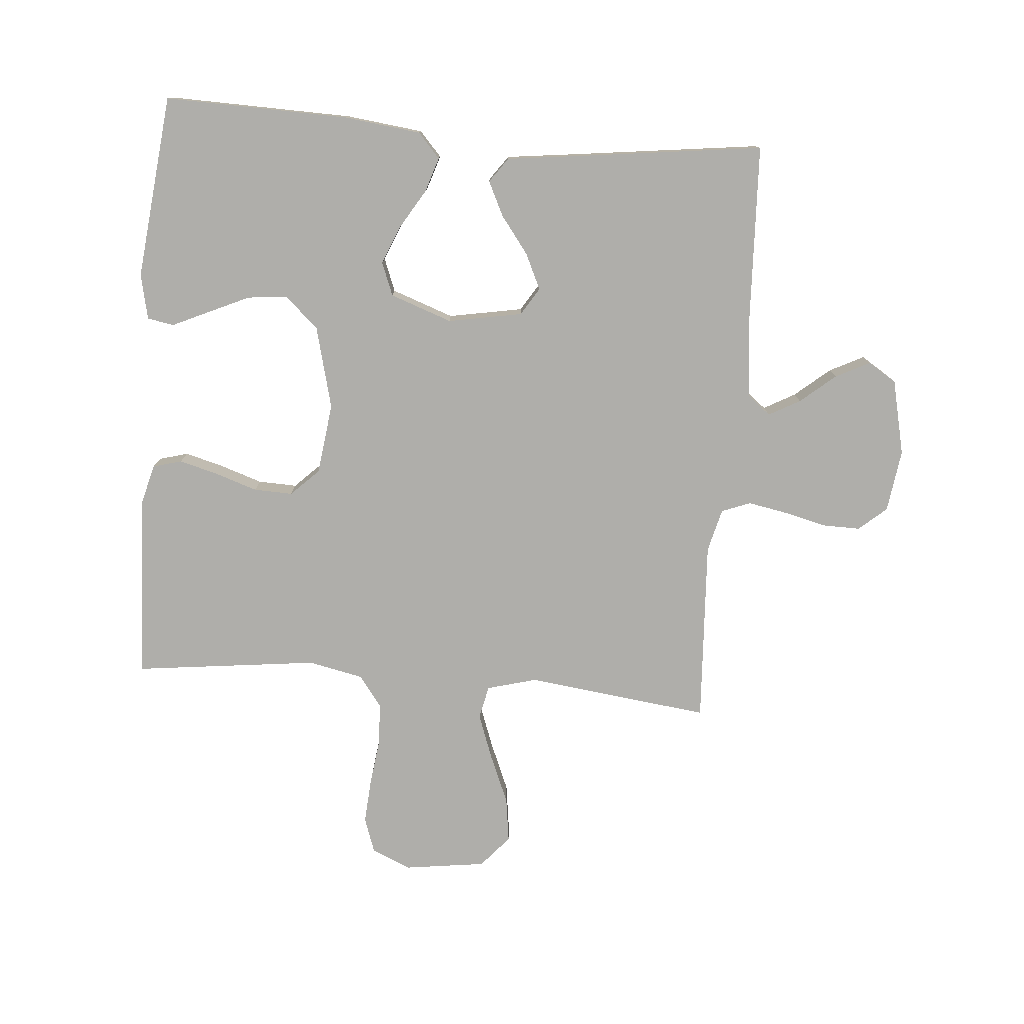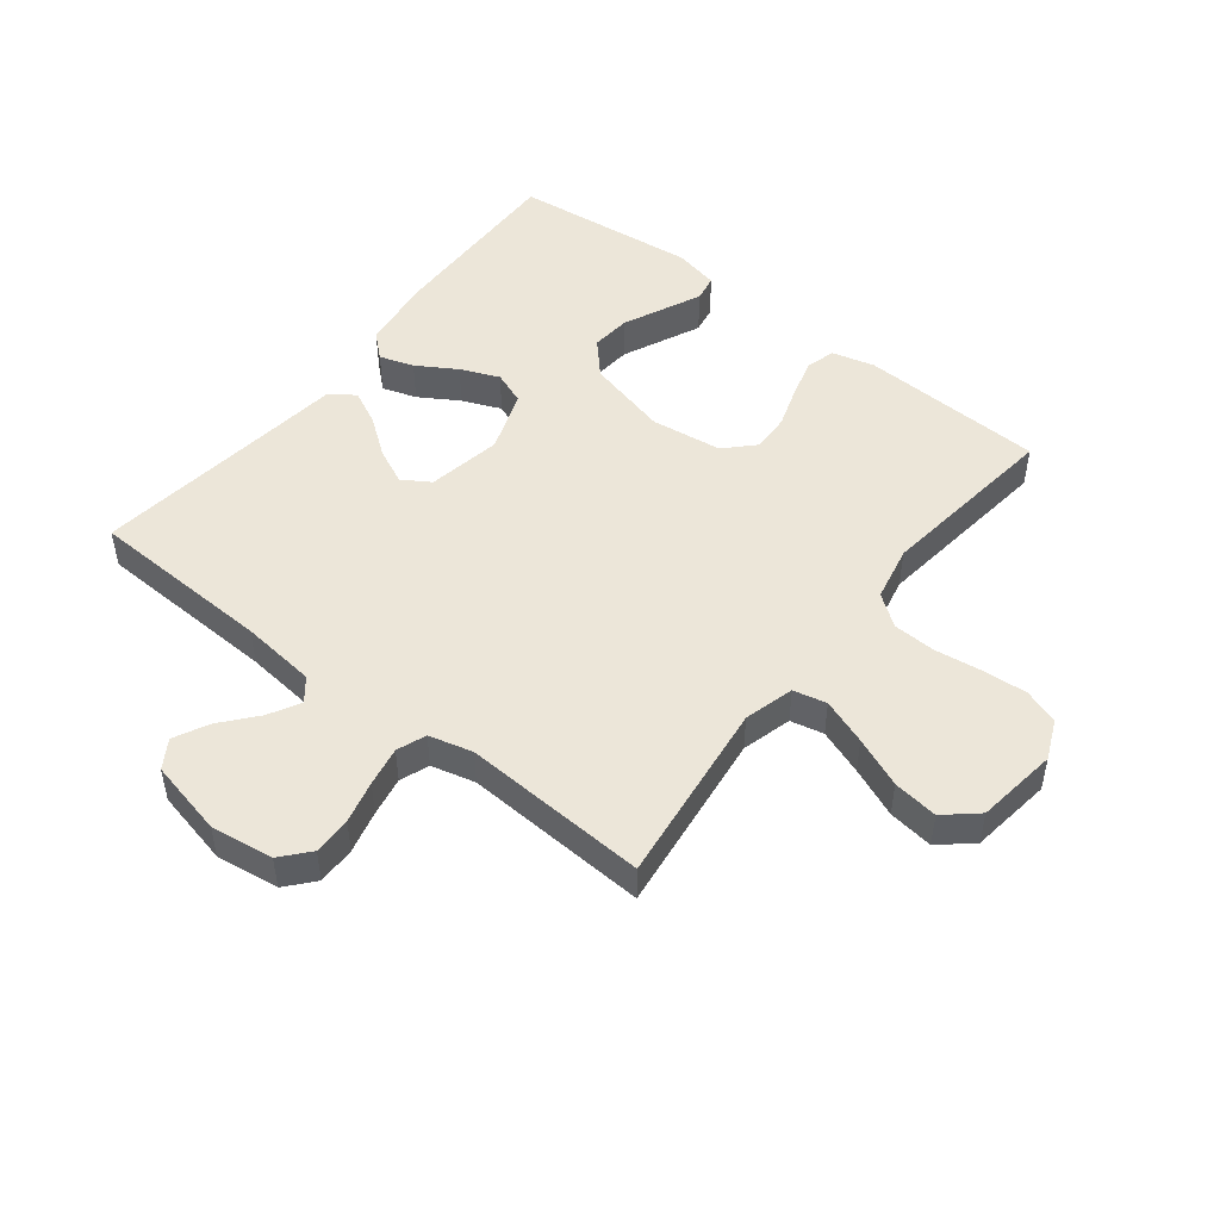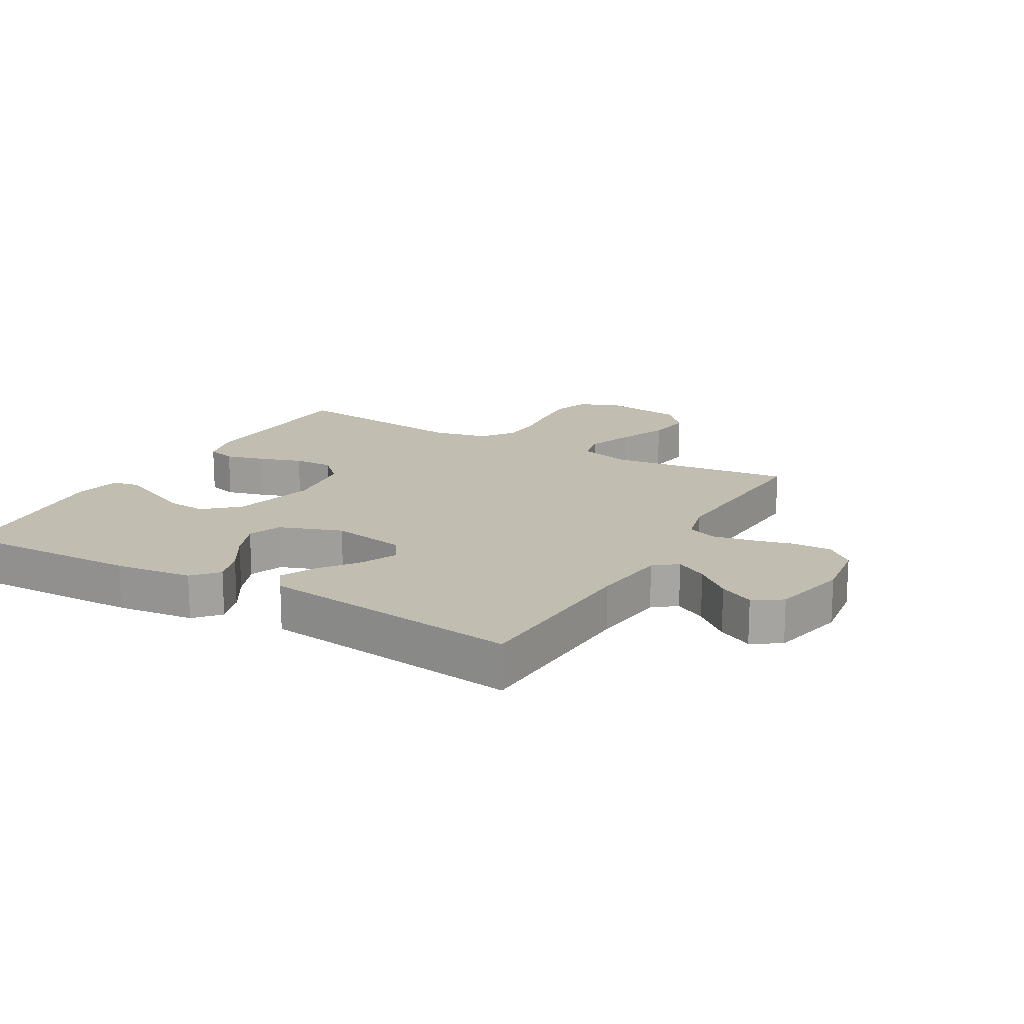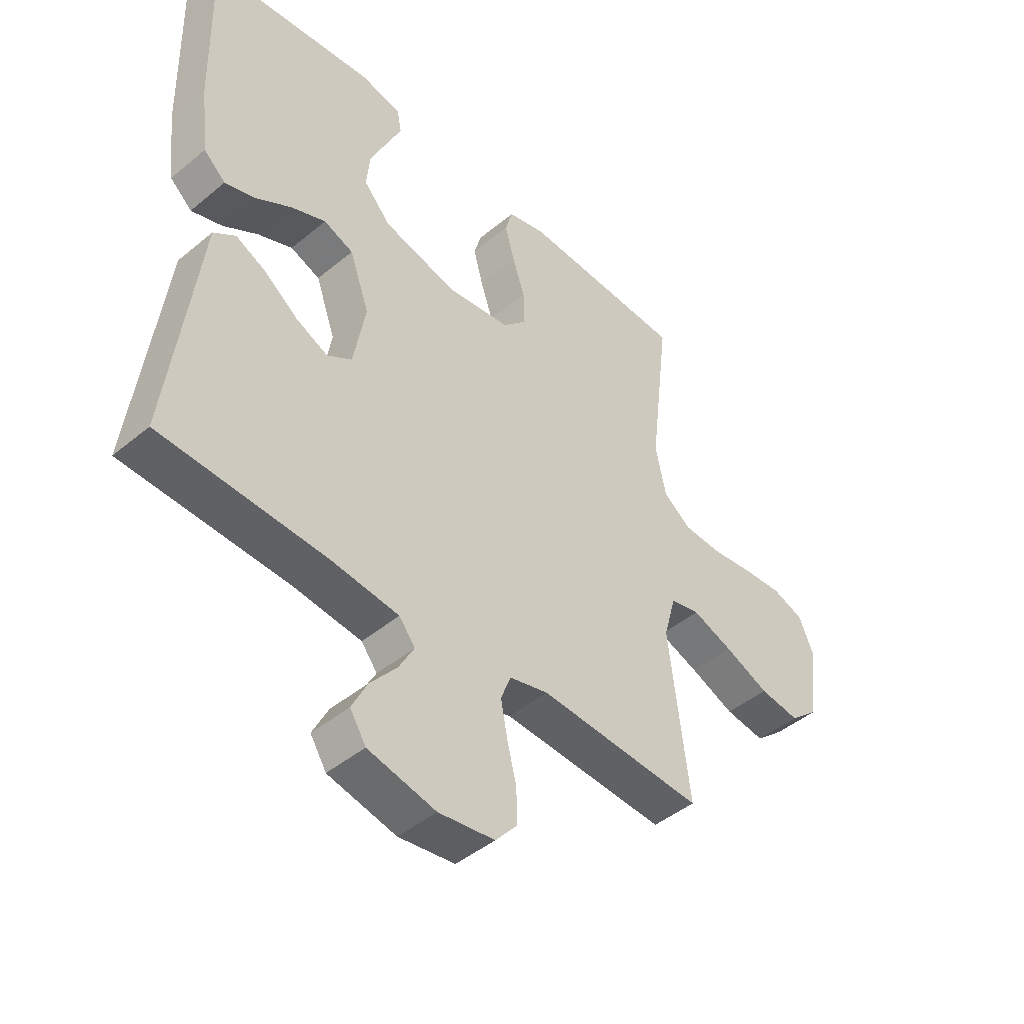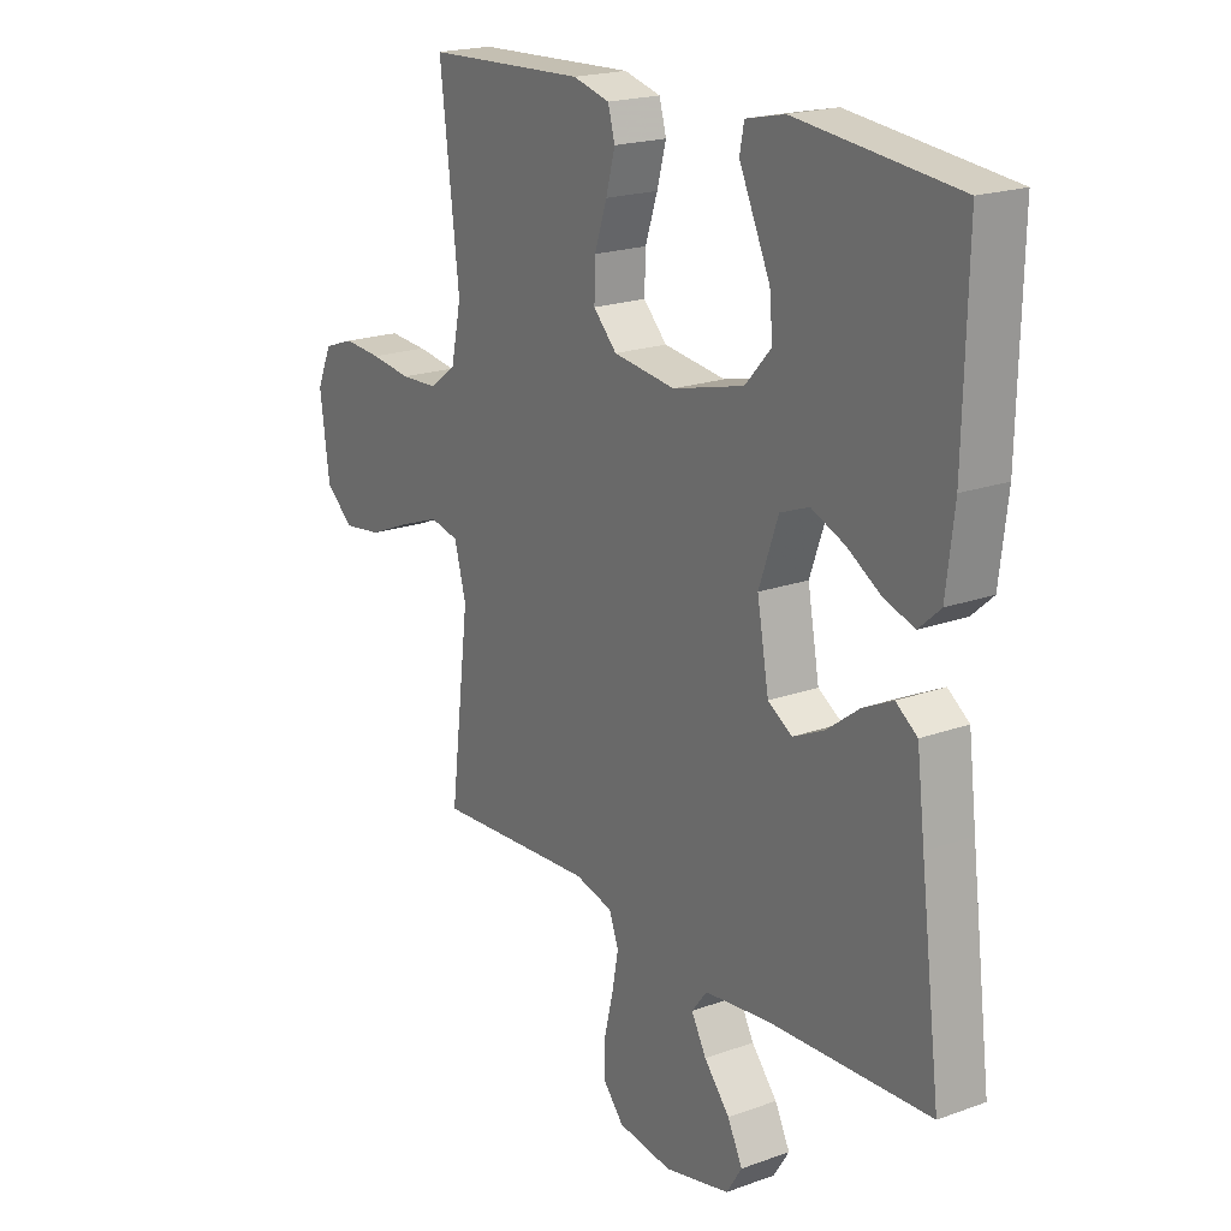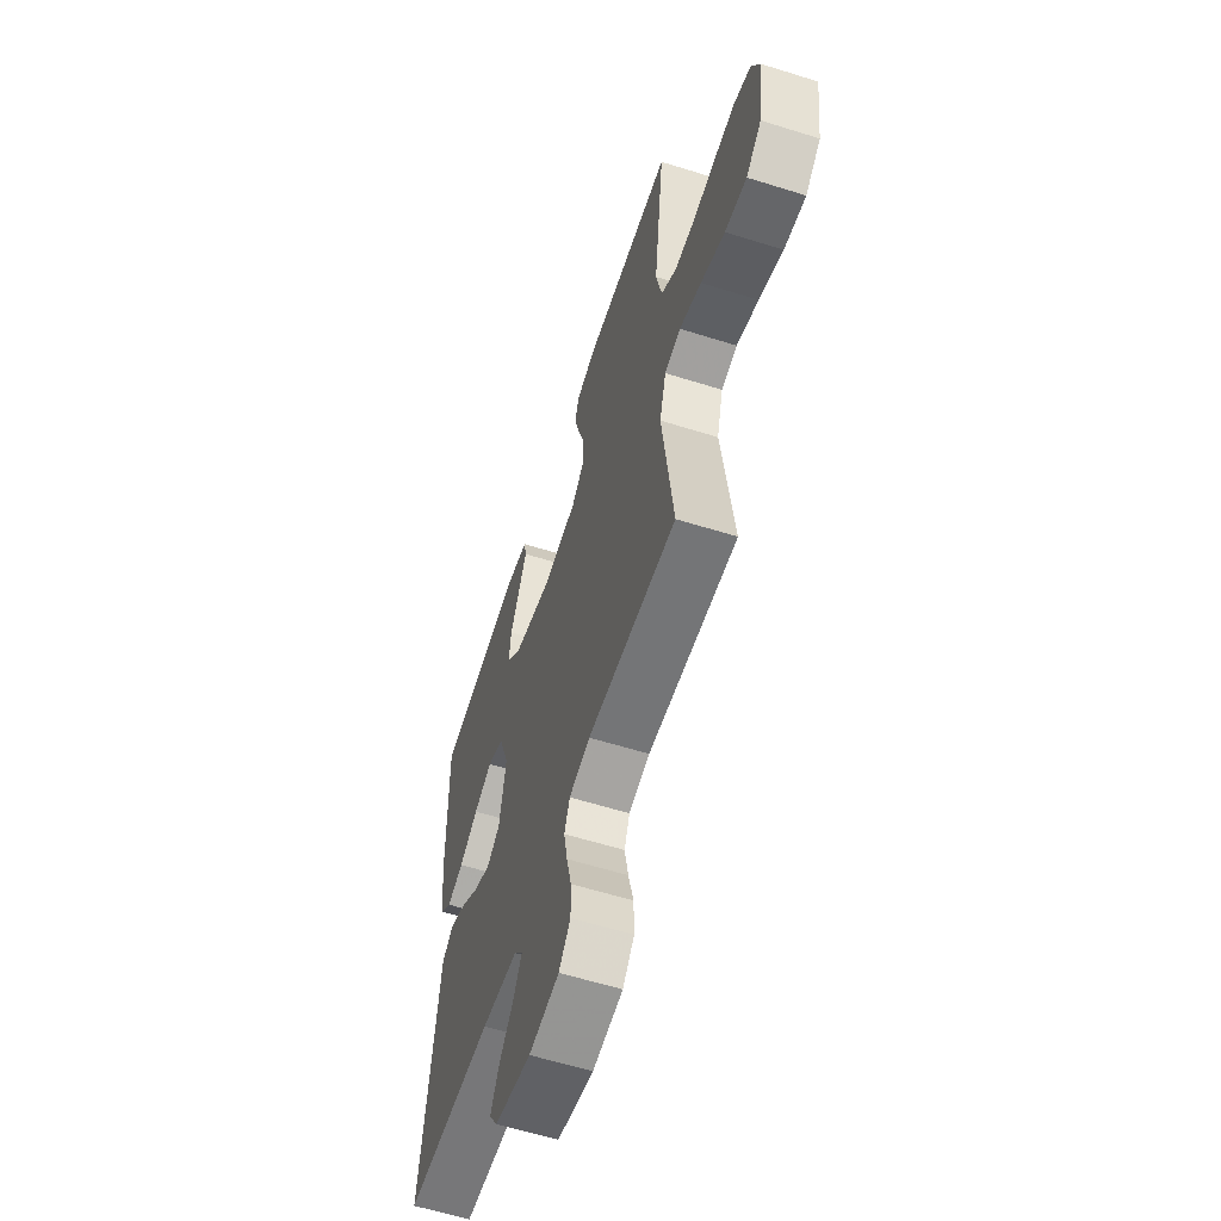
<metadata>
{"format":"obj","ext":"obj","renderer":"f3d","projection":"perspective","resolution":1024,"background":"white","views":[{"elev":-77.6,"azim":85.3,"up":"+Y"},{"elev":48.9,"azim":-142.0,"up":"+Y"},{"elev":16.8,"azim":119.7,"up":"+Y"},{"elev":-45.2,"azim":133.7,"up":"+Z"},{"elev":19.9,"azim":56.2,"up":"+Z"},{"elev":-59.6,"azim":-107.9,"up":"+Z"}]}
</metadata>
<code>
v -0.5 0.07 -0.5
v -0.463 0.07 -0.2
v -0.485 0.07 -0.119
v -0.539 0.07 -0.107
v -0.613 0.07 -0.134
v -0.694 0.07 -0.168
v -0.767 0.07 -0.178
v -0.819 0.07 -0.133
v -0.837 0.07 0
v -0.809 0.07 0.064
v -0.752 0.07 0.084
v -0.68 0.07 0.079
v -0.603 0.07 0.069
v -0.534 0.07 0.072
v -0.483 0.07 0.11
v -0.464 0.07 0.2
v -0.5 0.07 0.5
v -0.2 0.07 0.513
v -0.131 0.07 0.495
v -0.118 0.07 0.448
v -0.135 0.07 0.385
v -0.158 0.07 0.316
v -0.16 0.07 0.253
v -0.116 0.07 0.208
v 0 0.07 0.193
v 0.134 0.07 0.227
v 0.183 0.07 0.281
v 0.177 0.07 0.346
v 0.146 0.07 0.414
v 0.119 0.07 0.473
v 0.127 0.07 0.516
v 0.2 0.07 0.532
v 0.5 0.07 0.5
v 0.493 0.07 0.2
v 0.478 0.07 0.075
v 0.438 0.07 0.039
v 0.382 0.07 0.057
v 0.318 0.07 0.096
v 0.255 0.07 0.122
v 0.201 0.07 0.101
v 0.165 0.07 0
v 0.187 0.07 -0.121
v 0.232 0.07 -0.149
v 0.29 0.07 -0.122
v 0.351 0.07 -0.076
v 0.407 0.07 -0.049
v 0.447 0.07 -0.078
v 0.462 0.07 -0.2
v 0.5 0.07 -0.5
v 0.2 0.07 -0.513
v 0.077 0.07 -0.527
v 0.048 0.07 -0.564
v 0.076 0.07 -0.615
v 0.124 0.07 -0.672
v 0.152 0.07 -0.728
v 0.123 0.07 -0.774
v 0 0.07 -0.802
v -0.102 0.07 -0.788
v -0.141 0.07 -0.743
v -0.14 0.07 -0.681
v -0.123 0.07 -0.612
v -0.111 0.07 -0.548
v -0.129 0.07 -0.501
v -0.2 0.07 -0.483
v -0.5 0 -0.5
v -0.463 0 -0.2
v -0.485 0 -0.119
v -0.539 0 -0.107
v -0.613 0 -0.134
v -0.694 0 -0.168
v -0.767 0 -0.178
v -0.819 0 -0.133
v -0.837 0 0
v -0.809 0 0.064
v -0.752 0 0.084
v -0.68 0 0.079
v -0.603 0 0.069
v -0.534 0 0.072
v -0.483 0 0.11
v -0.464 0 0.2
v -0.5 0 0.5
v -0.2 0 0.513
v -0.131 0 0.495
v -0.118 0 0.448
v -0.135 0 0.385
v -0.158 0 0.316
v -0.16 0 0.253
v -0.116 0 0.208
v 0 0 0.193
v 0.134 0 0.227
v 0.183 0 0.281
v 0.177 0 0.346
v 0.146 0 0.414
v 0.119 0 0.473
v 0.127 0 0.516
v 0.2 0 0.532
v 0.5 0 0.5
v 0.493 0 0.2
v 0.478 0 0.075
v 0.438 0 0.039
v 0.382 0 0.057
v 0.318 0 0.096
v 0.255 0 0.122
v 0.201 0 0.101
v 0.165 0 0
v 0.187 0 -0.121
v 0.232 0 -0.149
v 0.29 0 -0.122
v 0.351 0 -0.076
v 0.407 0 -0.049
v 0.447 0 -0.078
v 0.462 0 -0.2
v 0.5 0 -0.5
v 0.2 0 -0.513
v 0.077 0 -0.527
v 0.048 0 -0.564
v 0.076 0 -0.615
v 0.124 0 -0.672
v 0.152 0 -0.728
v 0.123 0 -0.774
v 0 0 -0.802
v -0.102 0 -0.788
v -0.141 0 -0.743
v -0.14 0 -0.681
v -0.123 0 -0.612
v -0.111 0 -0.548
v -0.129 0 -0.501
v -0.2 0 -0.483
f 59 60 61
f 58 59 61
f 57 58 61
f 56 57 61
f 55 56 61
f 54 55 61
f 53 54 61
f 52 53 61 62
f 51 52 62 63
f 48 49 50
f 50 51 63
f 48 50 63
f 47 48 63
f 46 47 63
f 45 46 63
f 44 45 63
f 36 37 38
f 35 36 38
f 34 35 38
f 33 34 38
f 32 33 38
f 31 32 38
f 30 31 38
f 29 30 38
f 28 29 38
f 27 28 38 39
f 26 27 39 40
f 20 21 22
f 19 20 22
f 18 19 22
f 17 18 22
f 16 17 22
f 15 16 22 23
f 14 15 23 24
f 11 12 13
f 10 11 13
f 9 10 13
f 8 9 13
f 7 8 13
f 6 7 13
f 5 6 13
f 4 5 13 14
f 14 24 25
f 4 14 25
f 3 4 25
f 64 1 2
f 43 44 63 64
f 64 2 3
f 43 64 3
f 42 43 3
f 41 42 3 25
f 25 26 40 41
f 125 124 123
f 125 123 122
f 125 122 121
f 125 121 120
f 125 120 119
f 125 119 118
f 125 118 117
f 126 125 117 116
f 127 126 116 115
f 114 113 112
f 127 115 114
f 127 114 112
f 127 112 111
f 127 111 110
f 127 110 109
f 127 109 108
f 102 101 100
f 102 100 99
f 102 99 98
f 102 98 97
f 102 97 96
f 102 96 95
f 102 95 94
f 102 94 93
f 102 93 92
f 103 102 92 91
f 104 103 91 90
f 86 85 84
f 86 84 83
f 86 83 82
f 86 82 81
f 86 81 80
f 87 86 80 79
f 88 87 79 78
f 77 76 75
f 77 75 74
f 77 74 73
f 77 73 72
f 77 72 71
f 77 71 70
f 77 70 69
f 78 77 69 68
f 89 88 78
f 89 78 68
f 89 68 67
f 66 65 128
f 128 127 108 107
f 67 66 128
f 67 128 107
f 67 107 106
f 89 67 106 105
f 105 104 90 89
f 1 65 66 2
f 2 66 67 3
f 3 67 68 4
f 4 68 69 5
f 5 69 70 6
f 6 70 71 7
f 7 71 72 8
f 8 72 73 9
f 9 73 74 10
f 10 74 75 11
f 11 75 76 12
f 12 76 77 13
f 13 77 78 14
f 14 78 79 15
f 15 79 80 16
f 16 80 81 17
f 17 81 82 18
f 18 82 83 19
f 19 83 84 20
f 20 84 85 21
f 21 85 86 22
f 22 86 87 23
f 23 87 88 24
f 24 88 89 25
f 25 89 90 26
f 26 90 91 27
f 27 91 92 28
f 28 92 93 29
f 29 93 94 30
f 30 94 95 31
f 31 95 96 32
f 32 96 97 33
f 33 97 98 34
f 34 98 99 35
f 35 99 100 36
f 36 100 101 37
f 37 101 102 38
f 38 102 103 39
f 39 103 104 40
f 40 104 105 41
f 41 105 106 42
f 42 106 107 43
f 43 107 108 44
f 44 108 109 45
f 45 109 110 46
f 46 110 111 47
f 47 111 112 48
f 48 112 113 49
f 49 113 114 50
f 50 114 115 51
f 51 115 116 52
f 52 116 117 53
f 53 117 118 54
f 54 118 119 55
f 55 119 120 56
f 56 120 121 57
f 57 121 122 58
f 58 122 123 59
f 59 123 124 60
f 60 124 125 61
f 61 125 126 62
f 62 126 127 63
f 63 127 128 64
f 64 128 65 1

</code>
